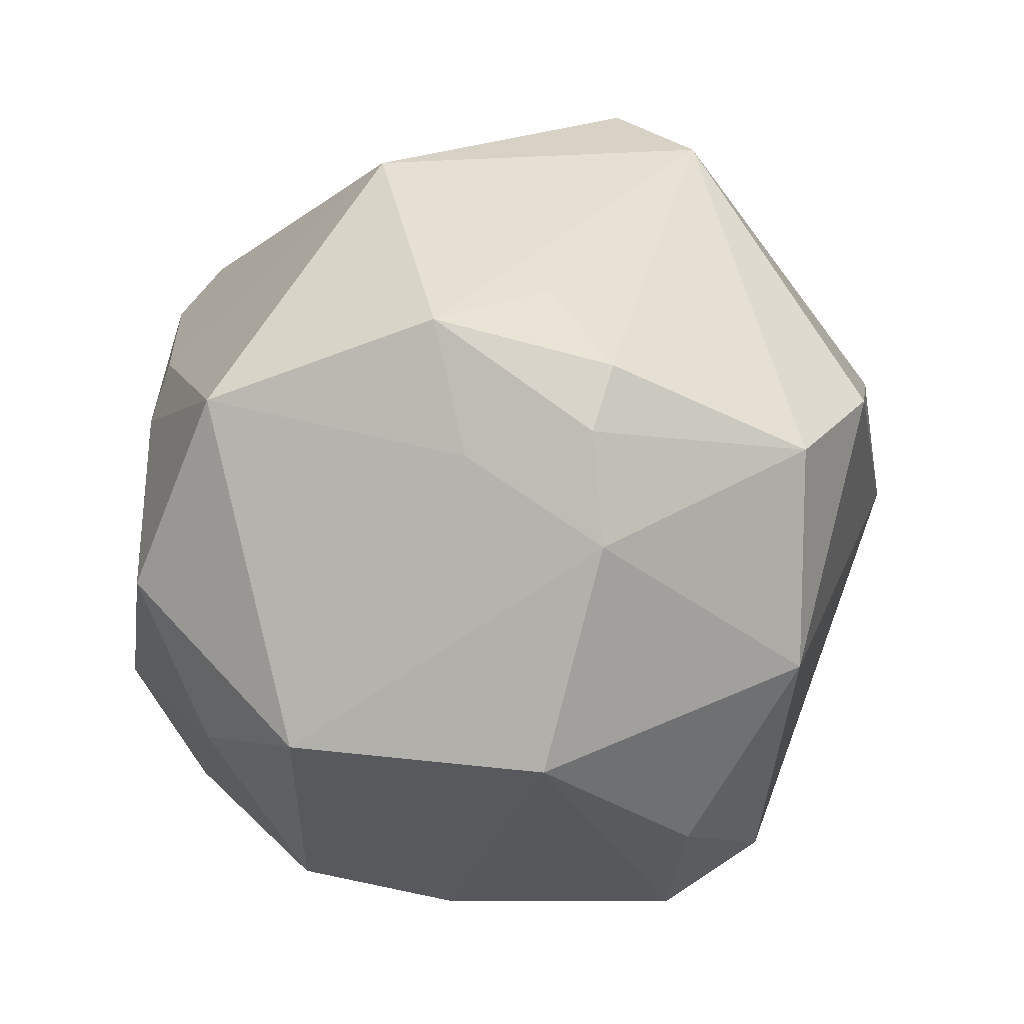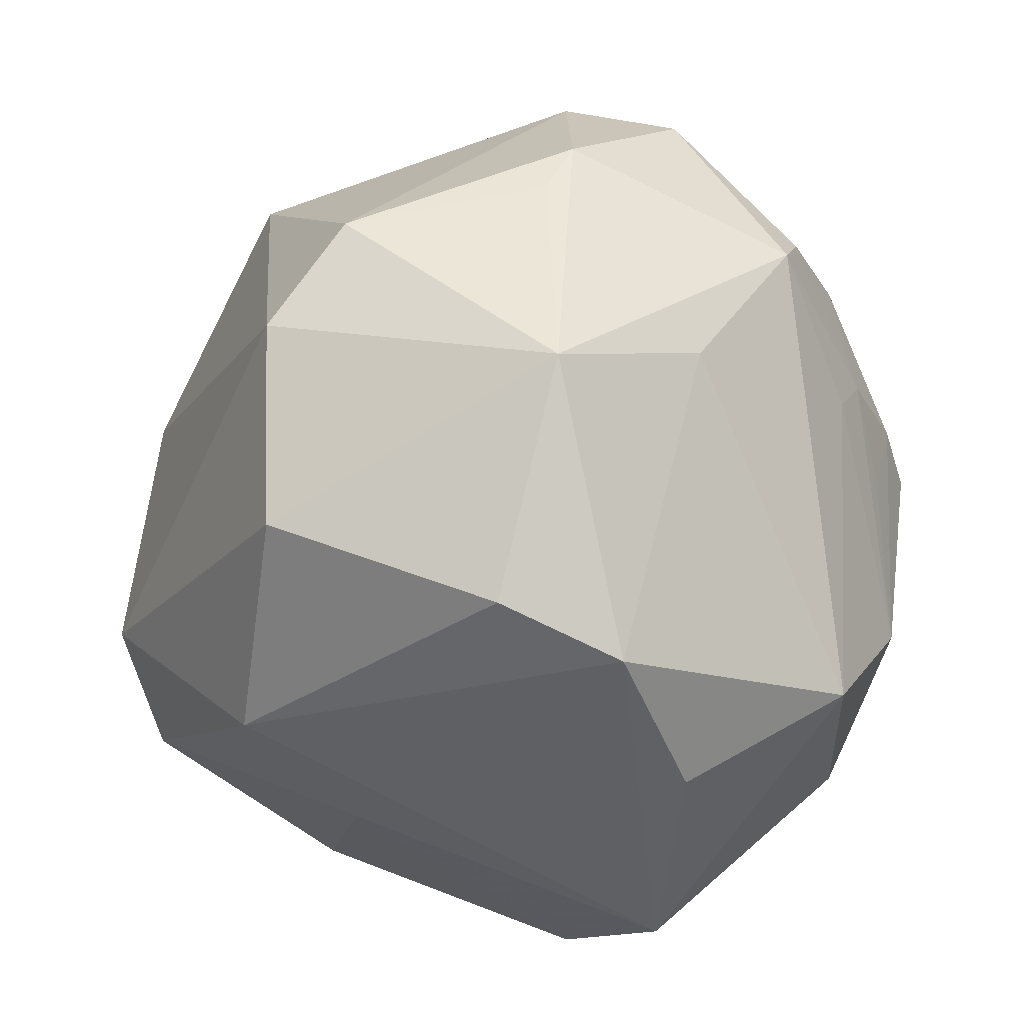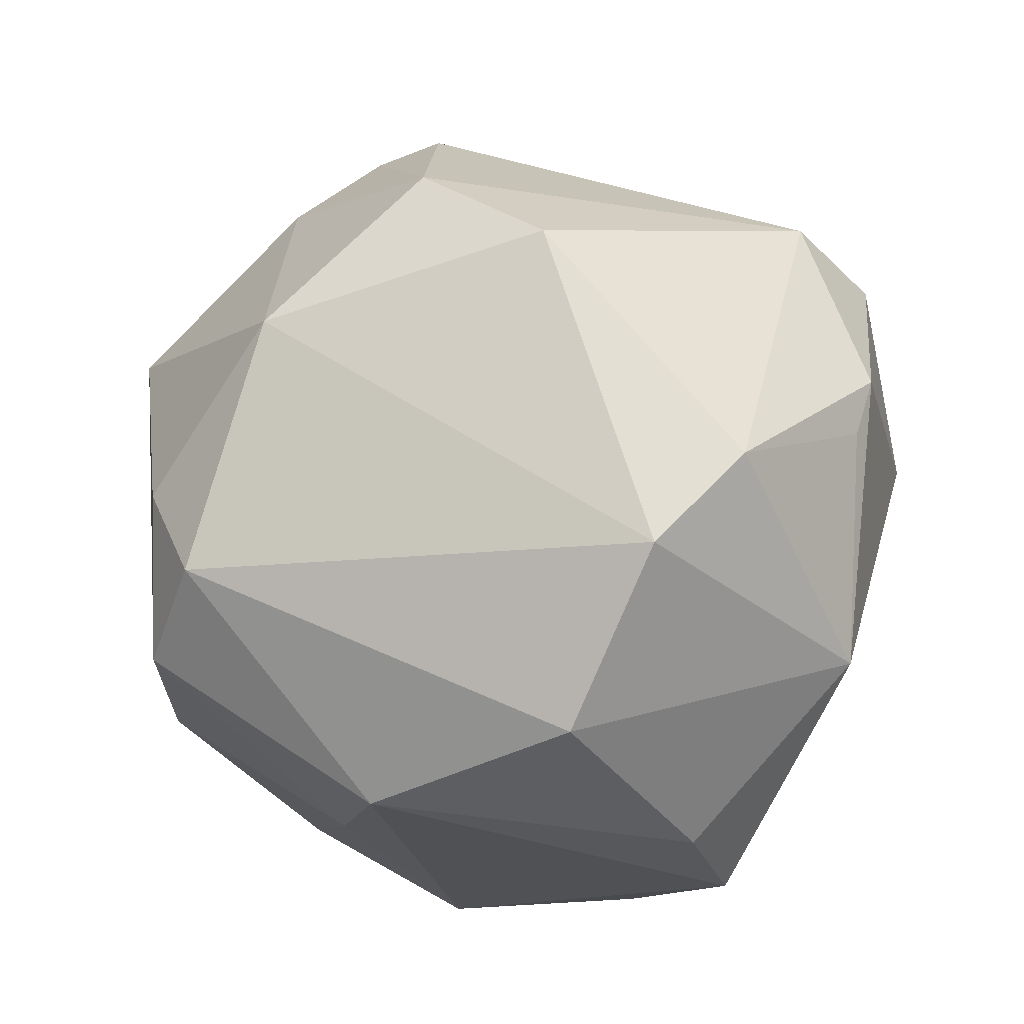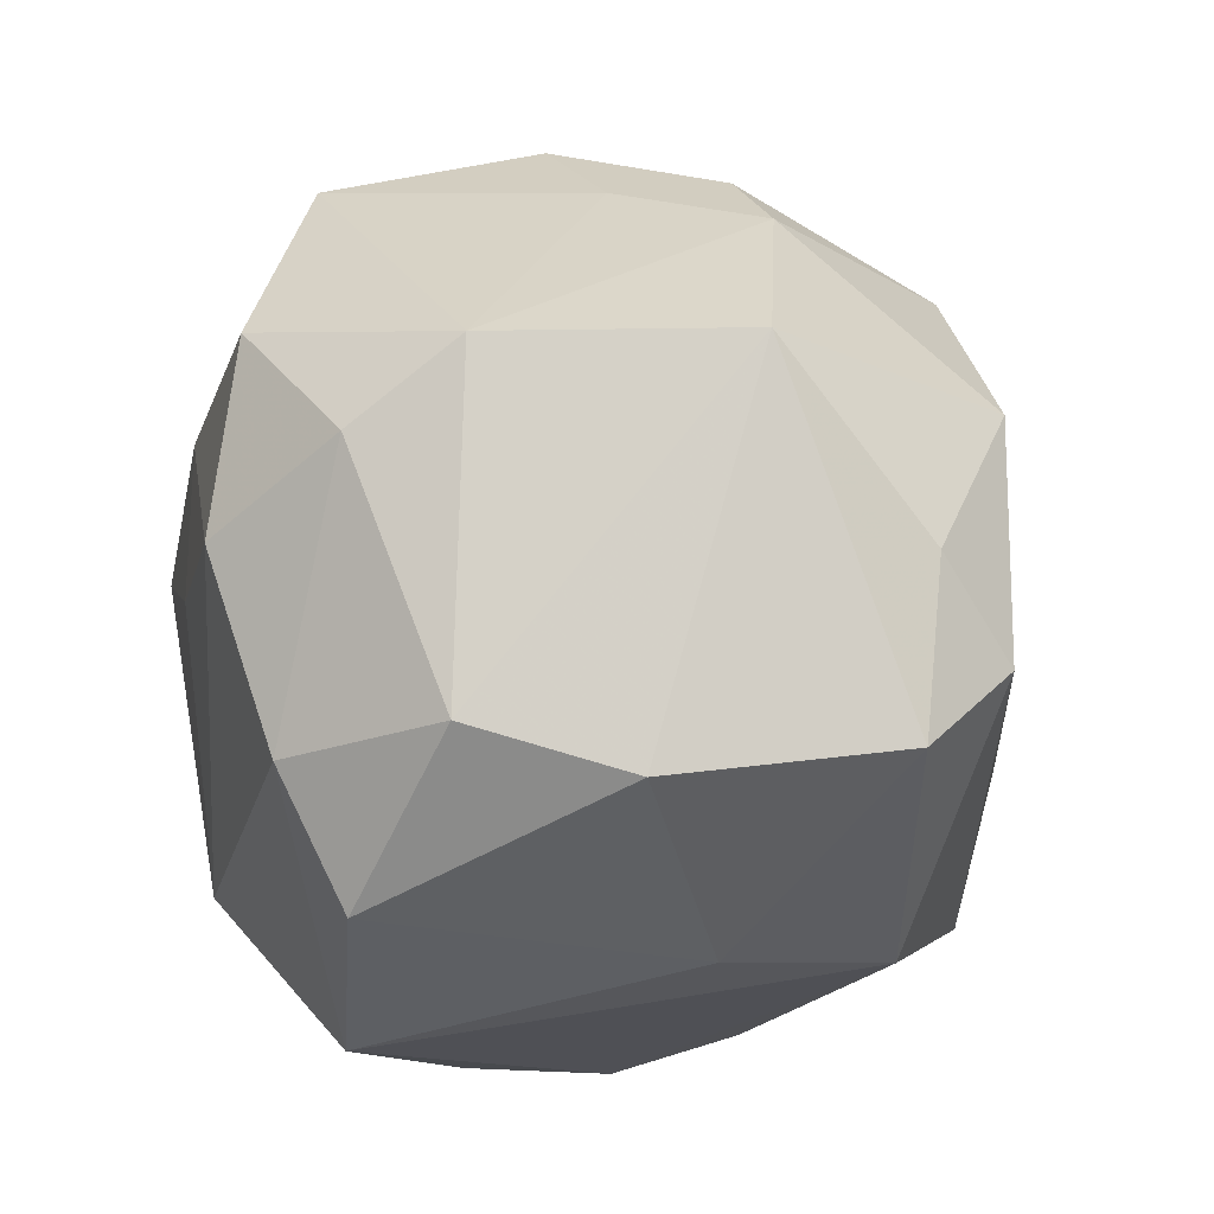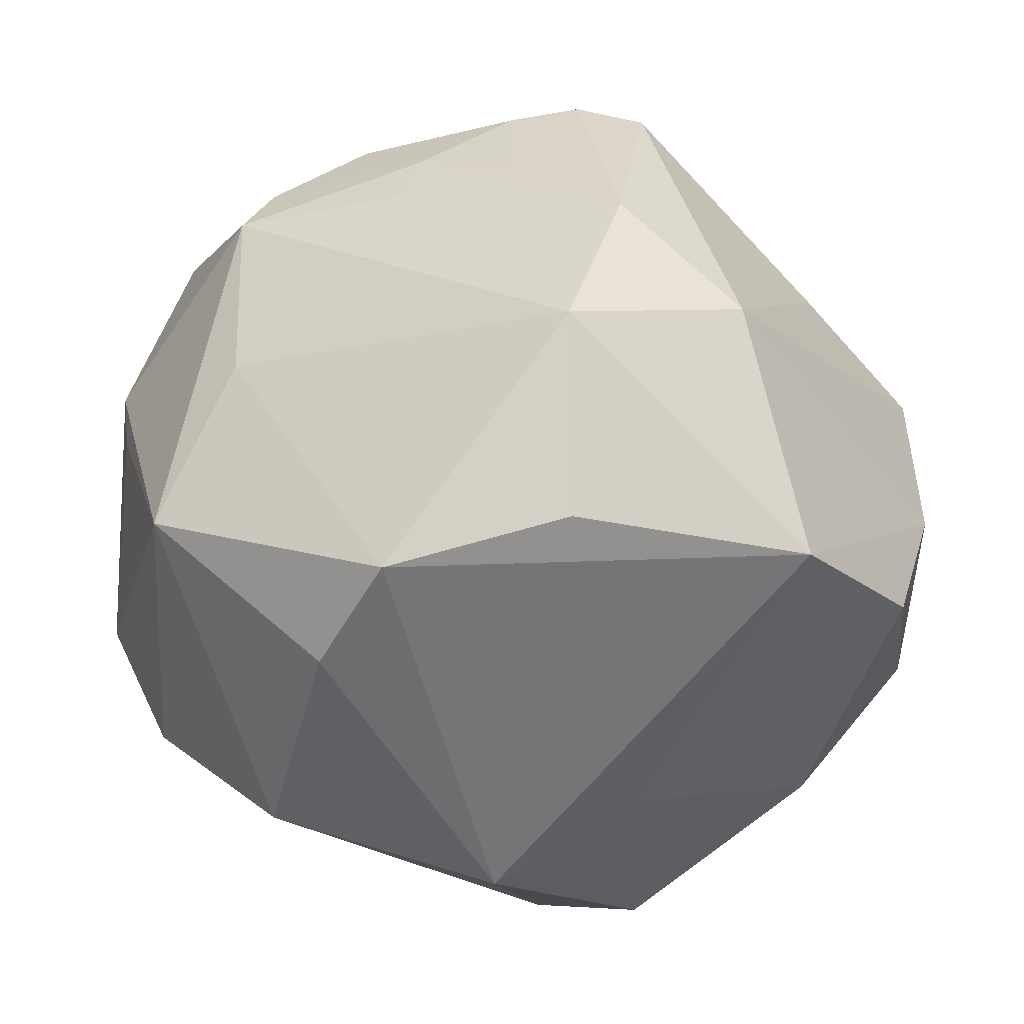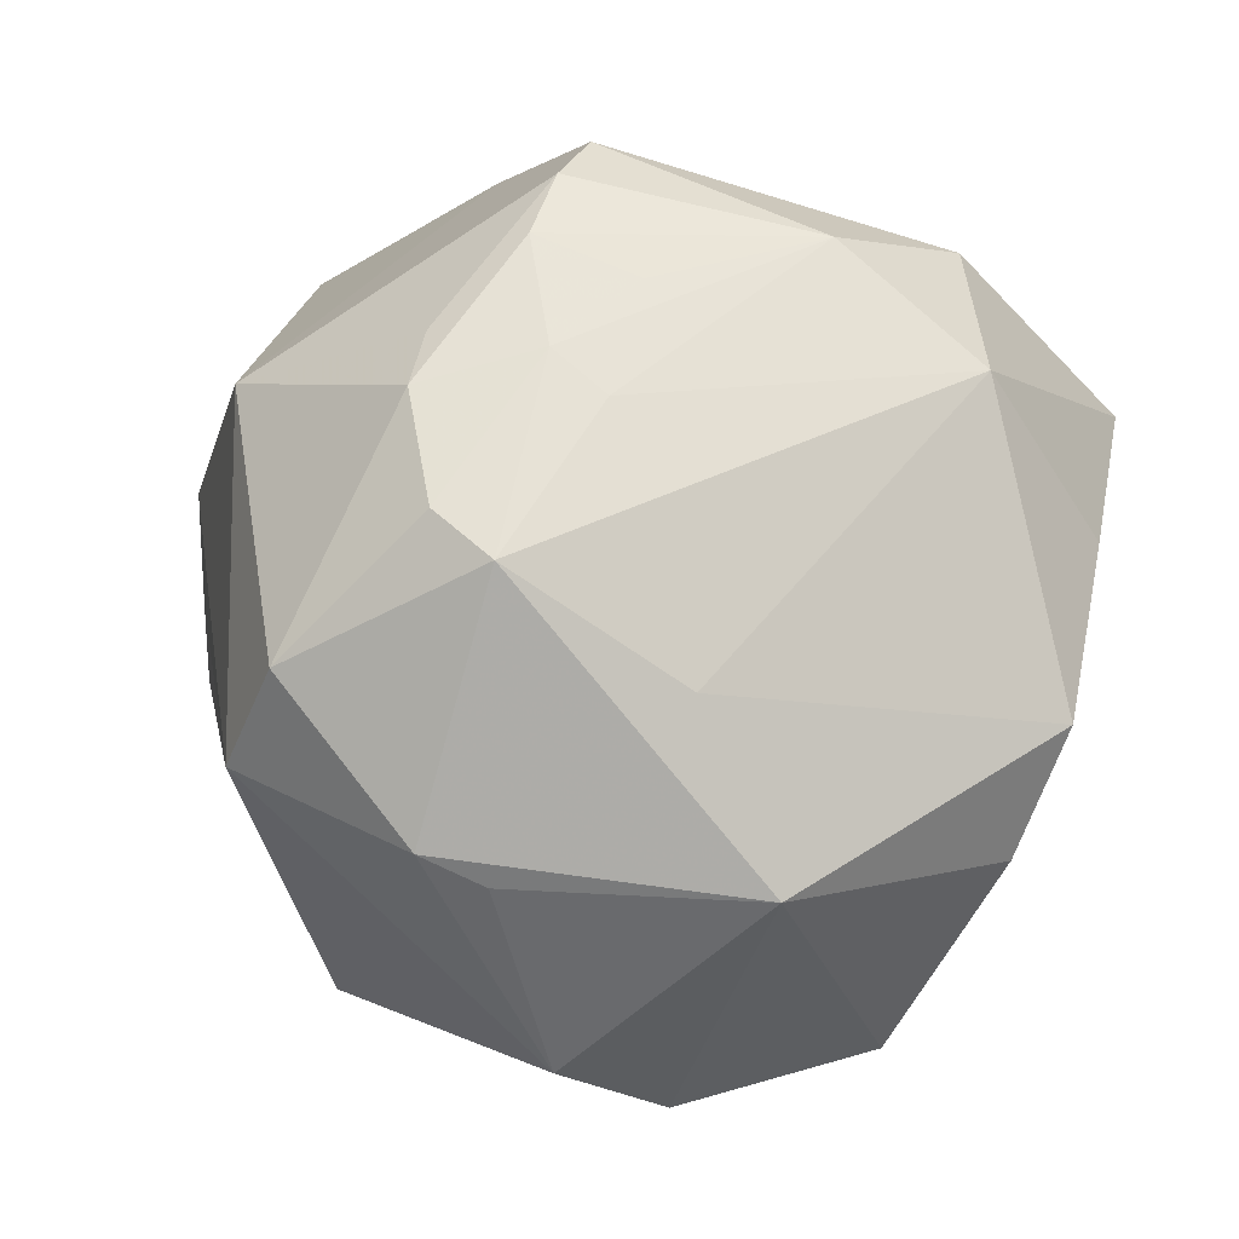
<metadata>
{"format":"obj","ext":"obj","renderer":"f3d","projection":"perspective","resolution":1024,"background":"white","views":[{"elev":56.7,"azim":141.5,"up":"+Y"},{"elev":-45.9,"azim":-81.9,"up":"+Y"},{"elev":-11.7,"azim":-133.1,"up":"+Y"},{"elev":-13.4,"azim":126.1,"up":"+Y"},{"elev":23.3,"azim":-9.1,"up":"+Z"},{"elev":44.5,"azim":-79.8,"up":"+Z"}]}
</metadata>
<code>
v 0.009206 0.03885 -0.03021
v 0.04756 0.01805 -0.01887
v -0.009733 0.01961 0.0449
v -0.02991 0.01501 0.04013
v 0.009206 -0.01831 0.04723
v 0.0411 -0.03779 0.0006183
v -0.03545 0.02708 -0.02824
v -0.000107 -0.03557 0.04
v -0.04116 0.03448 0.01212
v 0.05194 0.0002173 0.0114
v 0.009127 0.01004 0.05149
v 0.04662 -0.02061 -0.01674
v 0.02154 -0.03045 0.03738
v 0.0259 -0.04907 0.01376
v 0.03372 0.01816 0.03089
v -0.001261 -0.0007019 0.04762
v -0.0371 -0.01214 0.02705
v 0.01718 0.008112 0.04989
v 0.02654 0.01973 -0.04105
v 0.04837 -0.02252 0.004551
v -0.00324 0.04932 -0.01651
v -0.05078 0.005754 0.01055
v -0.0482 -0.02243 0.01128
v -0.02344 -0.04802 0.01521
v -0.03588 -0.03266 -0.02452
v 0.05008 0.02263 0.008934
v -0.001937 -0.04858 0.02025
v 0.05227 0.008828 -0.006919
v 0.008311 -0.04057 -0.02166
v 0.01059 0.05292 -0.0003946
v 0.03781 -0.001019 0.02755
v -0.01725 0.01985 0.04406
v 0.01201 -0.0216 -0.0493
v -0.05364 -0.0008505 -0.01339
v -0.004903 0.04813 -0.002618
v 0.0006799 -0.01233 -0.05309
v -0.004455 0.04183 0.03024
v -0.0305 -0.04366 0.001799
v 0.03467 0.04357 0.01257
v -0.03452 0.007765 0.03874
v 0.01099 -0.001373 -0.05083
v -0.04021 0.02911 0.02611
v -0.01966 0.03643 -0.03348
v -0.01516 0.0003218 0.04387
v 0.01581 0.04369 -0.01283
v 0.0008598 0.01132 0.05006
v 0.0275 0.02047 0.03537
v -0.04847 -0.01196 -0.0233
v -0.009526 -0.03965 -0.03233
v -0.01164 0.006868 0.04628
v -0.007649 0.01768 -0.04838
v 0.03299 -0.02562 -0.03021
v 0.003415 0.04682 -0.02098
v -0.05061 0.013 0.01387
f 48 23 34
f 54 23 40
f 9 34 54
f 28 26 10
f 2 26 28
f 12 19 2
f 2 28 12
f 27 14 8
f 30 9 37
f 37 11 47
f 42 54 40
f 9 54 42
f 42 37 9
f 22 34 23
f 23 54 22
f 22 54 34
f 39 26 2
f 39 45 30
f 2 45 39
f 30 37 39
f 39 37 47
f 52 12 6
f 19 12 52
f 49 38 25
f 48 36 25
f 25 36 49
f 25 23 48
f 25 38 23
f 6 14 29
f 29 14 49
f 29 52 6
f 20 14 6
f 6 12 20
f 20 28 10
f 20 12 28
f 47 11 18
f 18 11 5
f 40 23 17
f 17 8 40
f 27 8 24
f 24 38 49
f 23 38 24
f 24 14 27
f 49 14 24
f 24 17 23
f 8 17 24
f 5 8 13
f 13 8 14
f 14 20 13
f 13 20 10
f 13 18 5
f 21 43 9
f 7 34 9
f 9 43 7
f 48 34 7
f 51 19 41
f 41 36 51
f 51 7 43
f 51 36 48
f 48 7 51
f 37 42 32
f 49 36 33
f 33 29 49
f 52 29 33
f 33 36 41
f 41 19 33
f 19 52 33
f 5 11 46
f 11 32 46
f 46 32 50
f 44 8 5
f 5 50 44
f 40 8 44
f 44 50 40
f 10 26 15
f 47 18 15
f 15 39 47
f 26 39 15
f 31 13 10
f 18 13 31
f 10 15 31
f 31 15 18
f 35 9 30
f 30 21 35
f 35 21 9
f 2 19 1
f 1 45 2
f 19 51 1
f 1 51 43
f 11 37 3
f 3 32 11
f 37 32 3
f 4 42 40
f 4 32 42
f 40 50 4
f 50 32 4
f 16 50 5
f 5 46 16
f 16 46 50
f 30 45 53
f 45 1 53
f 53 21 30
f 43 21 53
f 53 1 43

</code>
